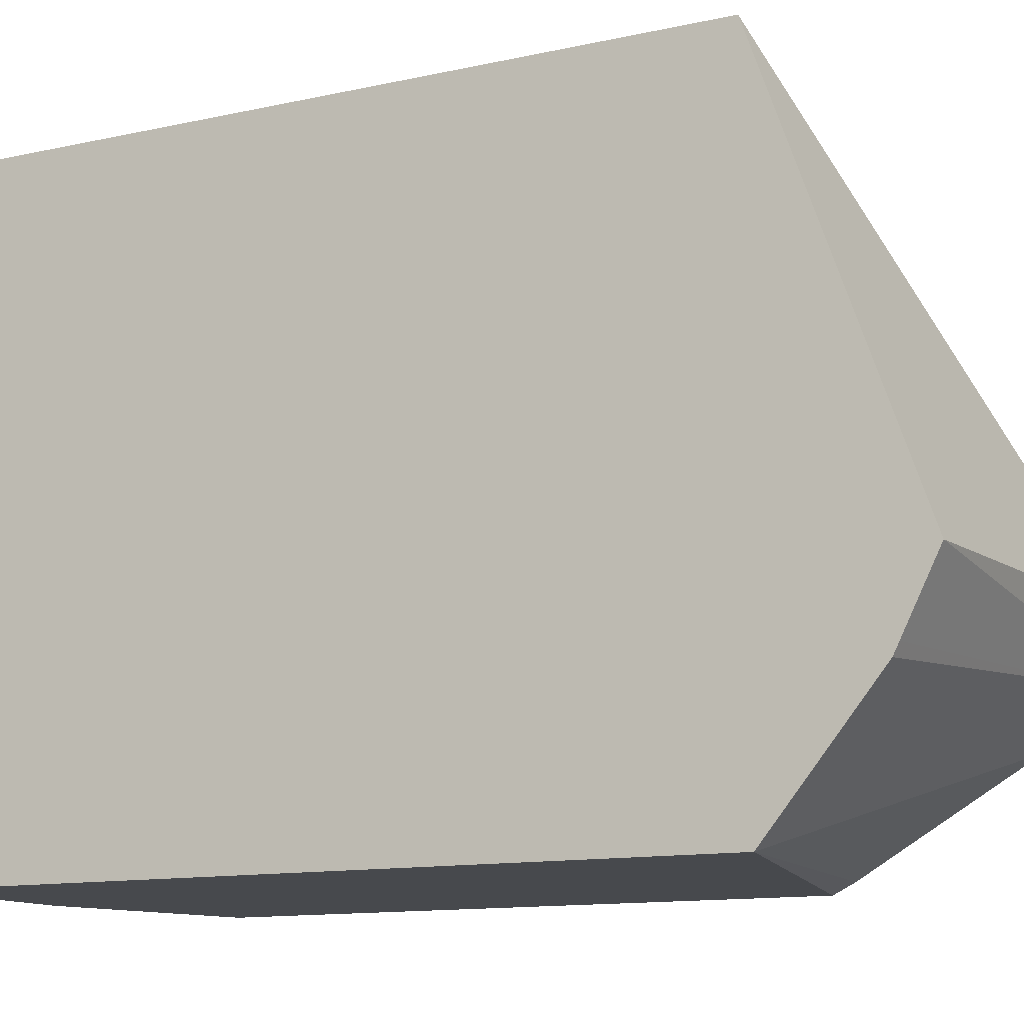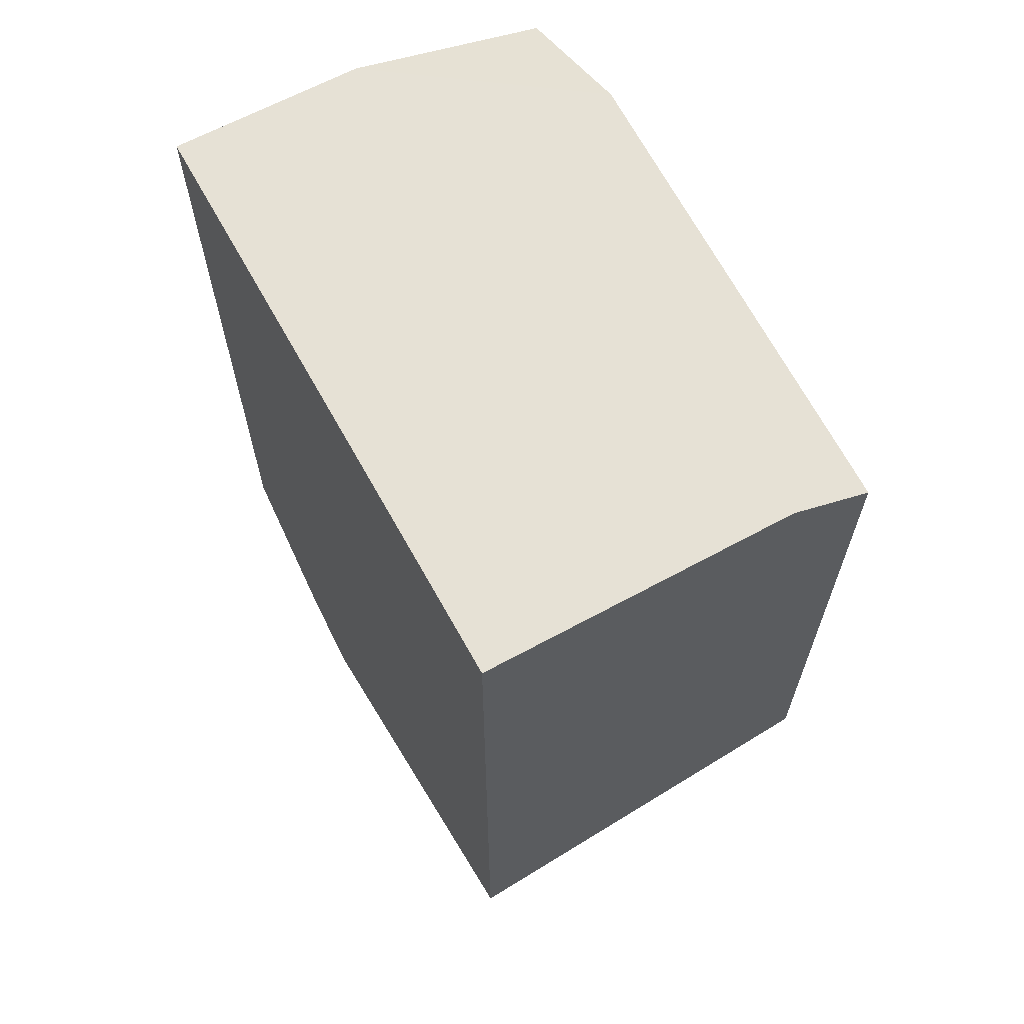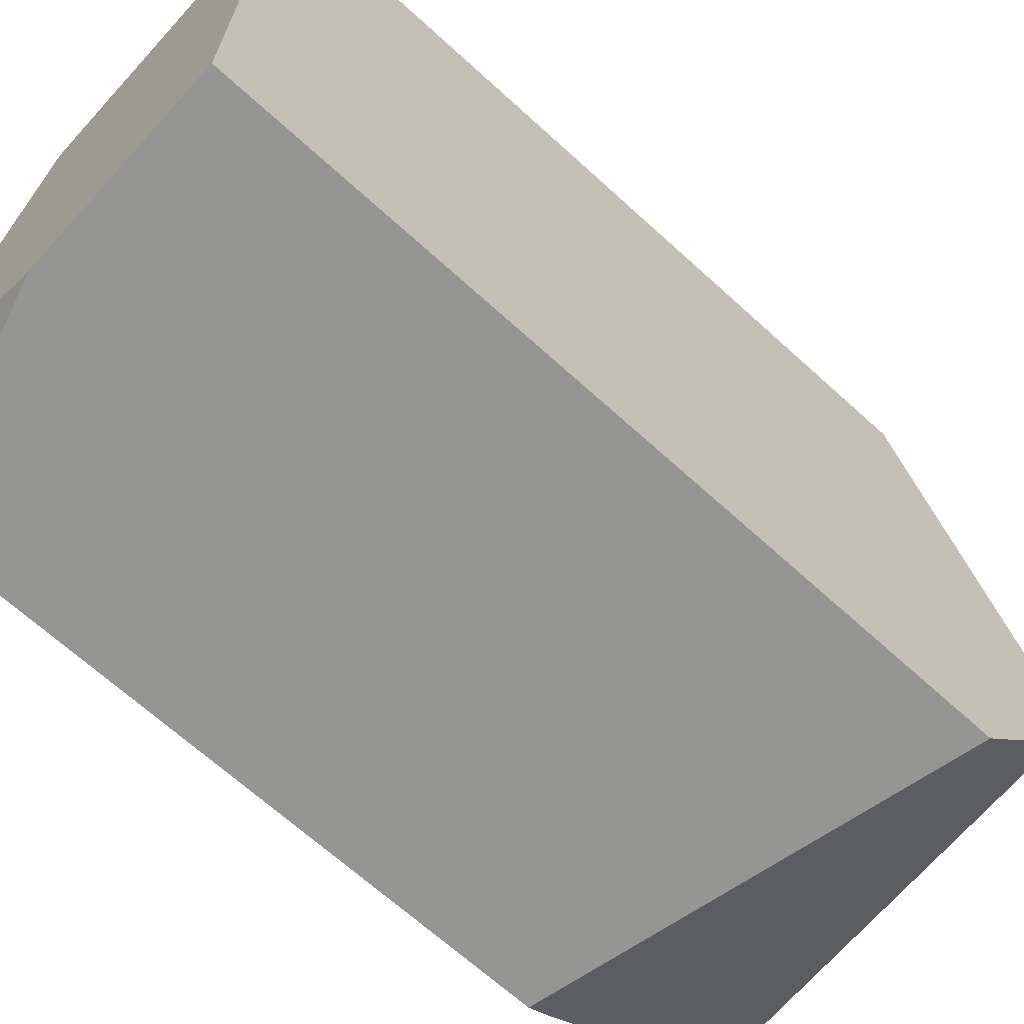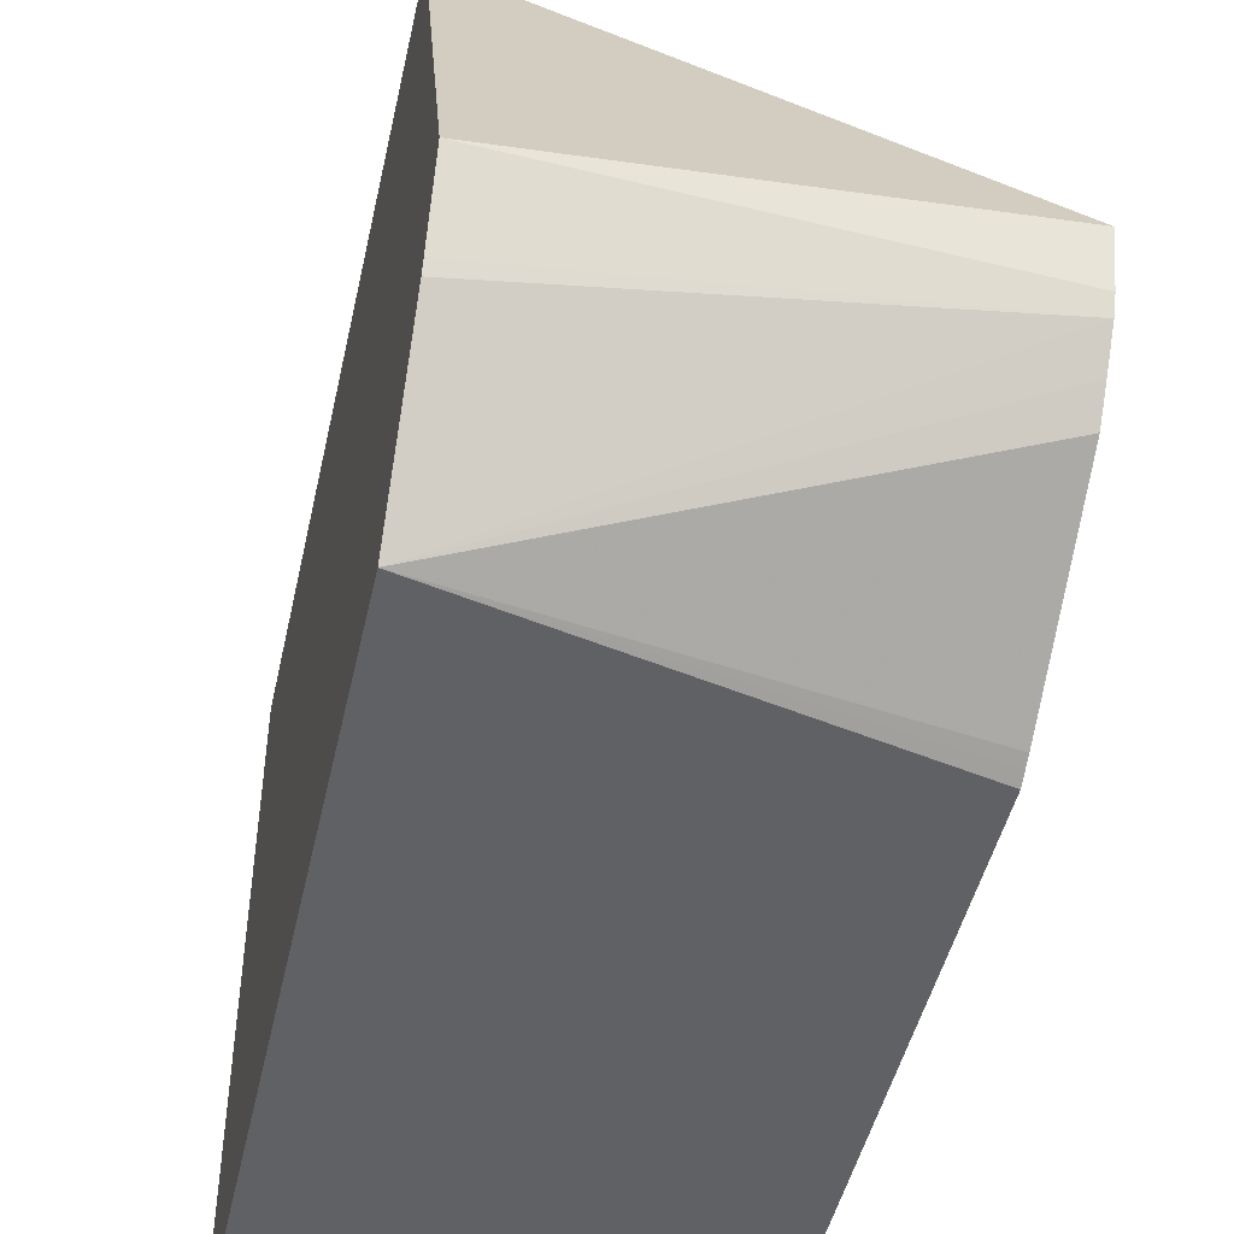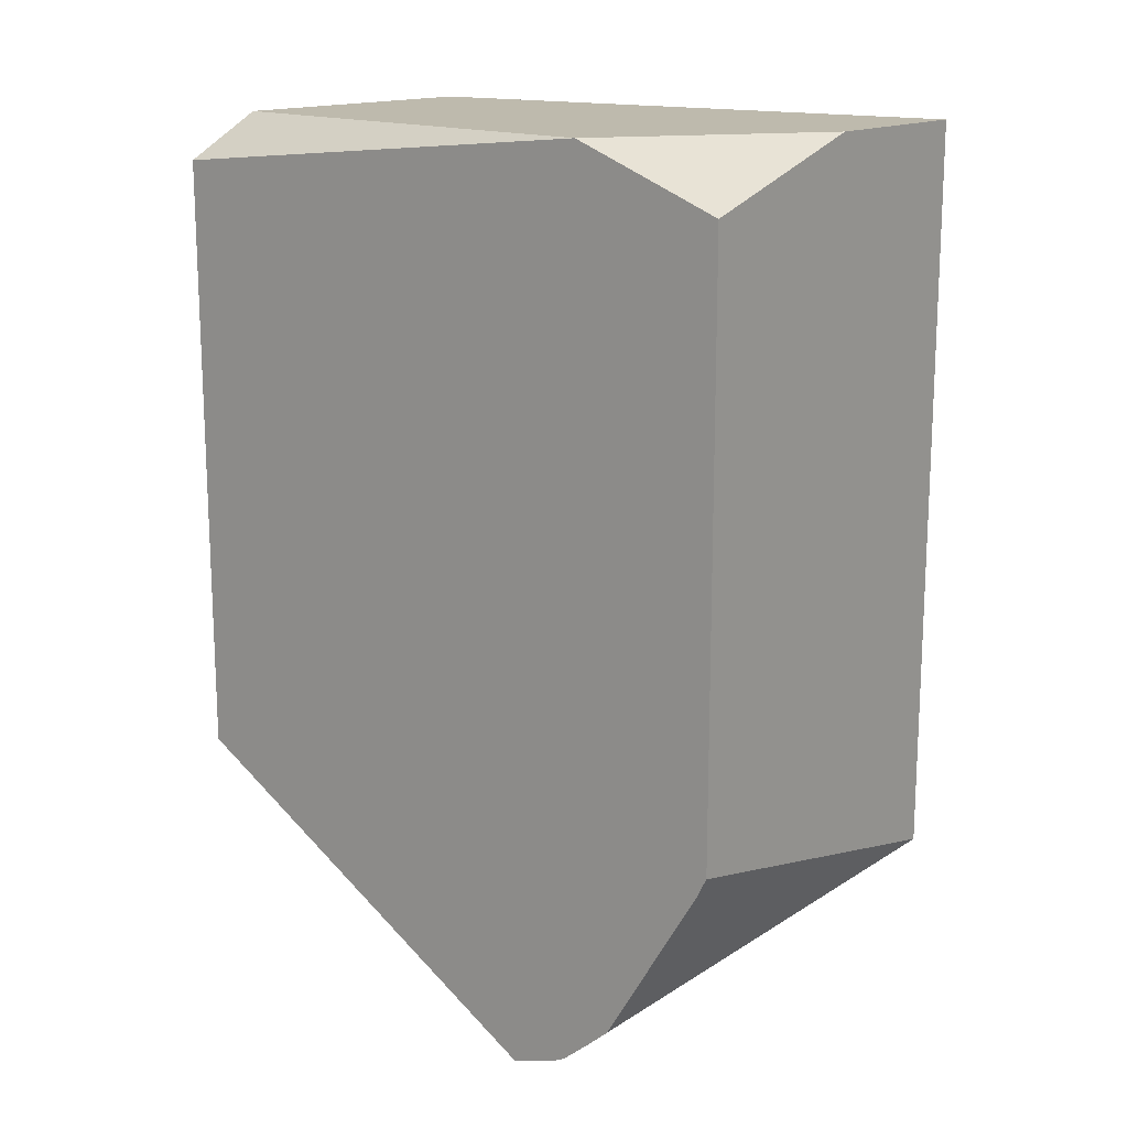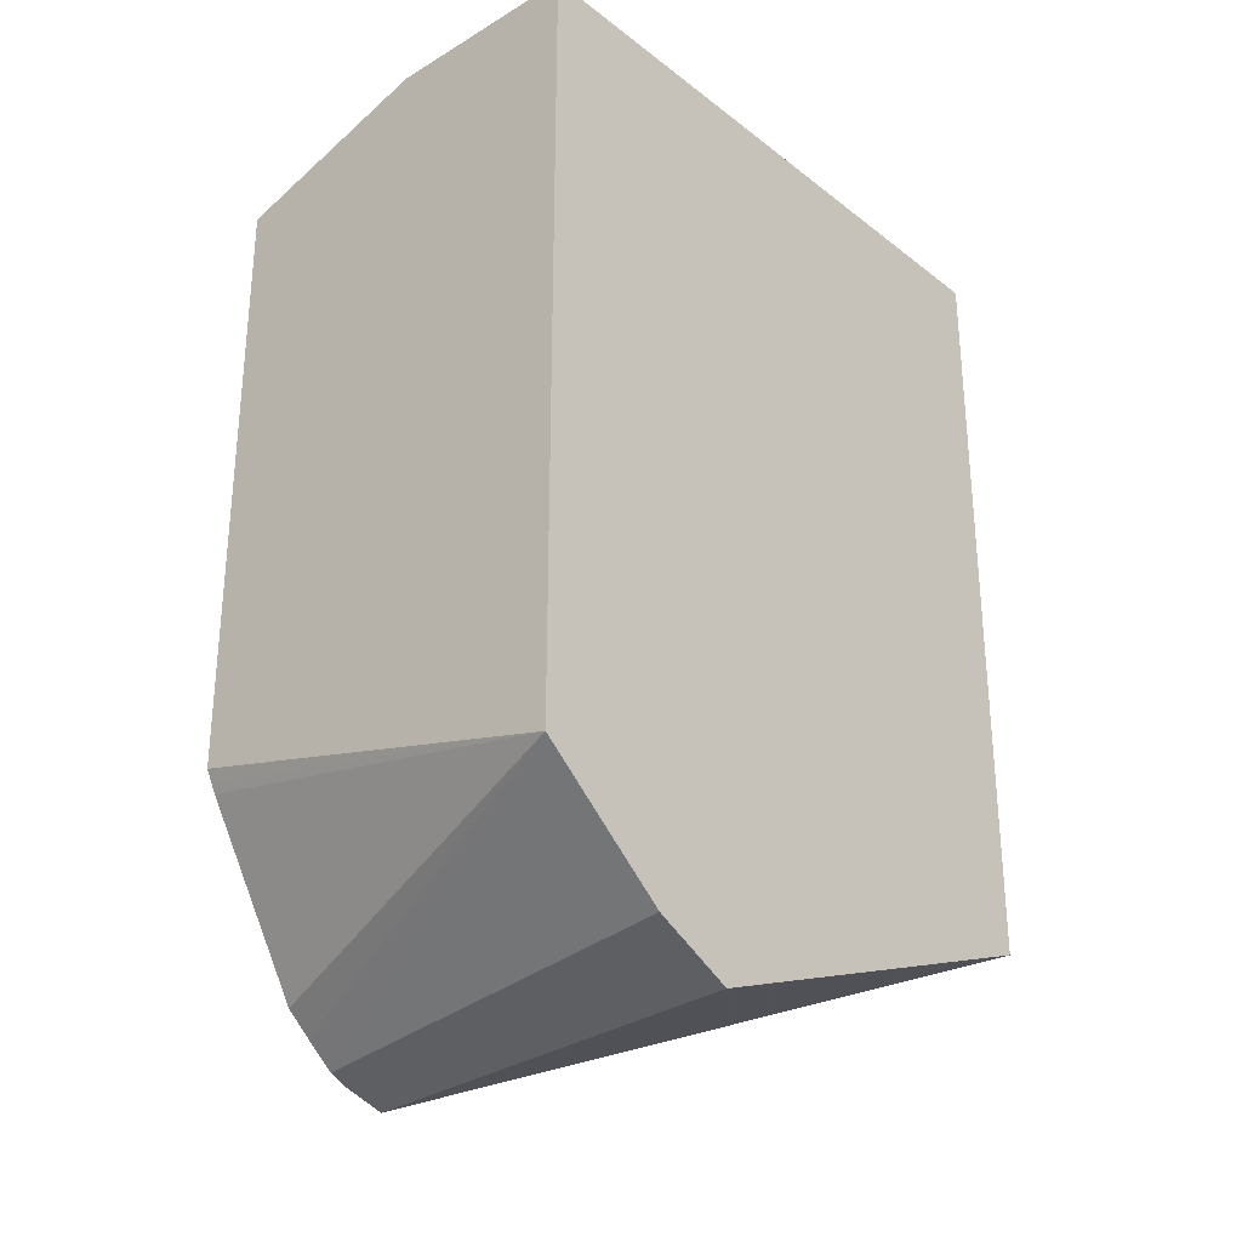
<metadata>
{"format":"obj","ext":"obj","renderer":"f3d","projection":"perspective","resolution":1024,"background":"white","views":[{"elev":-12.4,"azim":-62.6,"up":"+Z"},{"elev":64.4,"azim":-28.8,"up":"+Y"},{"elev":-67.3,"azim":-132.4,"up":"+Z"},{"elev":-46.8,"azim":-12.4,"up":"+Z"},{"elev":15.4,"azim":126.9,"up":"+Y"},{"elev":-28.7,"azim":-138.5,"up":"+Y"}]}
</metadata>
<code>
v 0.4896 -0.1568 -0.01896
v 0.4896 -0.2015 -0.1466
v 0.613 -0.2057 -0.1424
v 0.613 -0.1282 -0.01896
v 0.4896 0.07328 -0.01896
v 0.4896 -0.191 -0.1676
v 0.613 -0.1992 -0.1611
v 0.613 -0.2015 -0.1564
v 0.613 0.0599 -0.01896
v 0.5863 0.07328 -0.01896
v 0.4896 0.07328 -0.2109
v 0.4896 -0.1893 -0.171
v 0.4896 -0.1568 -0.2109
v 0.613 -0.1921 -0.1696
v 0.613 0.07328 -0.1649
v 0.5496 0.07328 -0.2109
v 0.613 -0.1314 -0.2091
v 0.613 -0.1343 -0.2076
v 0.613 -0.1855 -0.1771
v 0.613 -0.1279 -0.2109
v 0.613 0.05496 -0.2109
f 7 12 13
f 3 15 9
f 3 9 4
f 5 10 15
f 5 15 16
f 5 16 11
f 6 12 7
f 7 13 14
f 13 18 19
f 11 16 21
f 11 21 20
f 15 21 16
f 13 17 18
f 13 19 14
f 13 20 17
f 3 21 15
f 9 15 10
f 3 20 21
f 11 20 13
f 3 18 17
f 3 17 20
f 1 2 3
f 1 3 4
f 1 4 9
f 1 9 10
f 1 5 11
f 1 11 13
f 1 13 12
f 1 10 5
f 1 6 2
f 1 12 6
f 3 14 19
f 3 7 14
f 3 8 7
f 3 19 18
f 2 7 8
f 2 6 7
f 2 8 3

</code>
